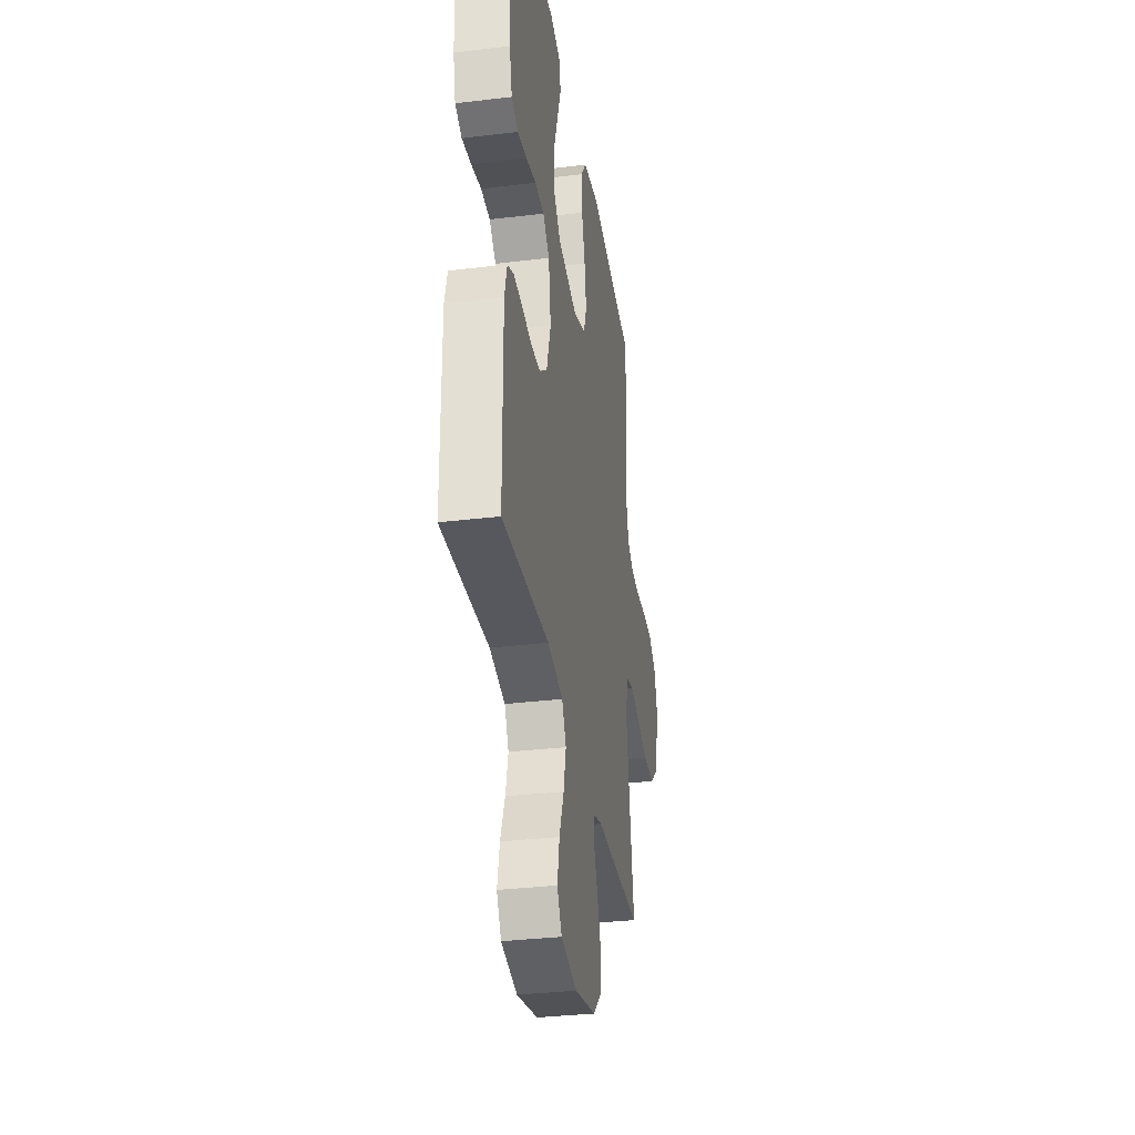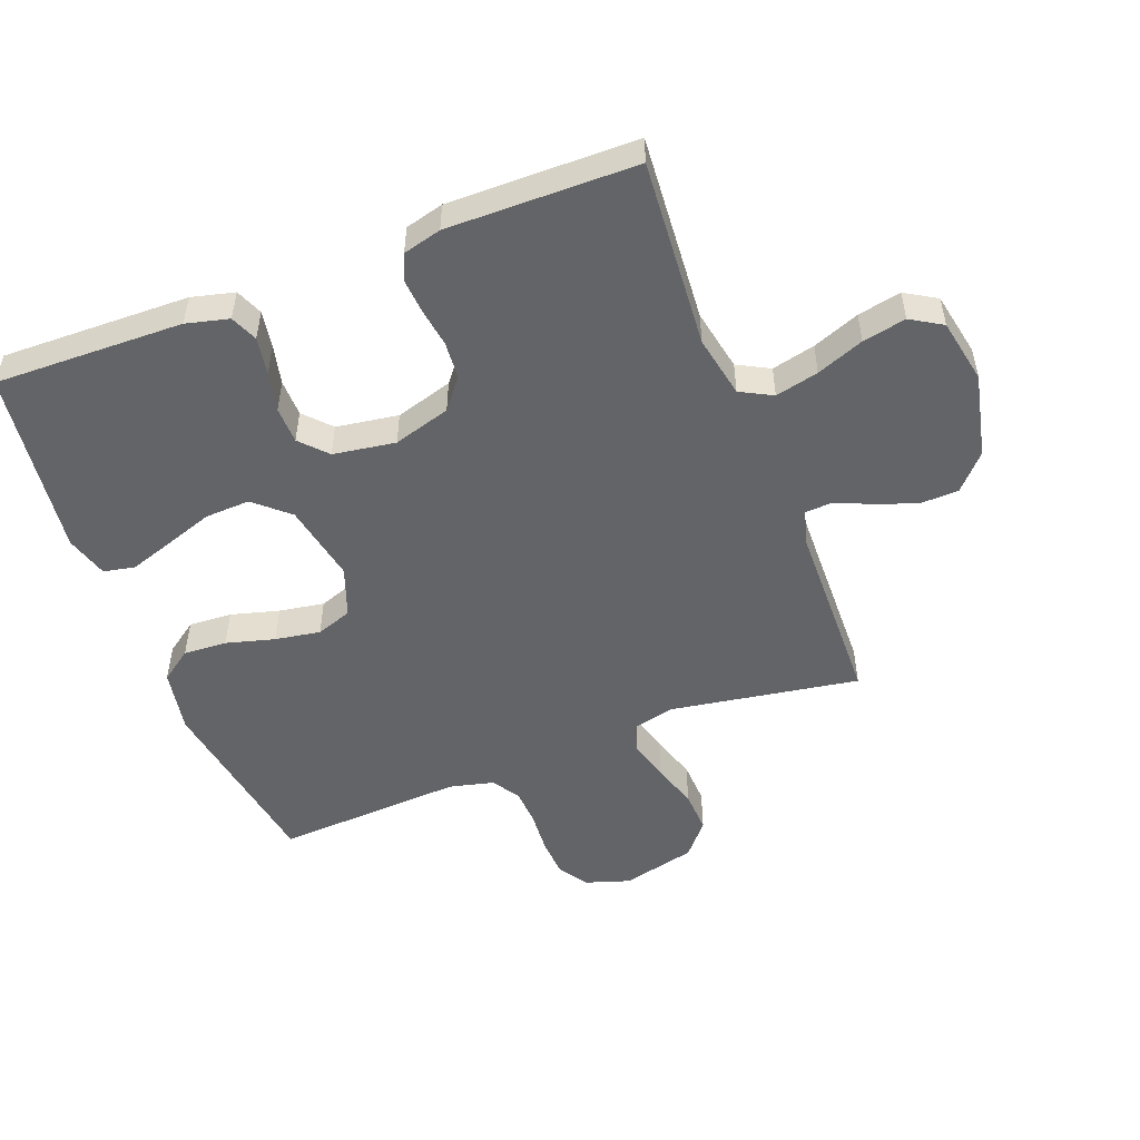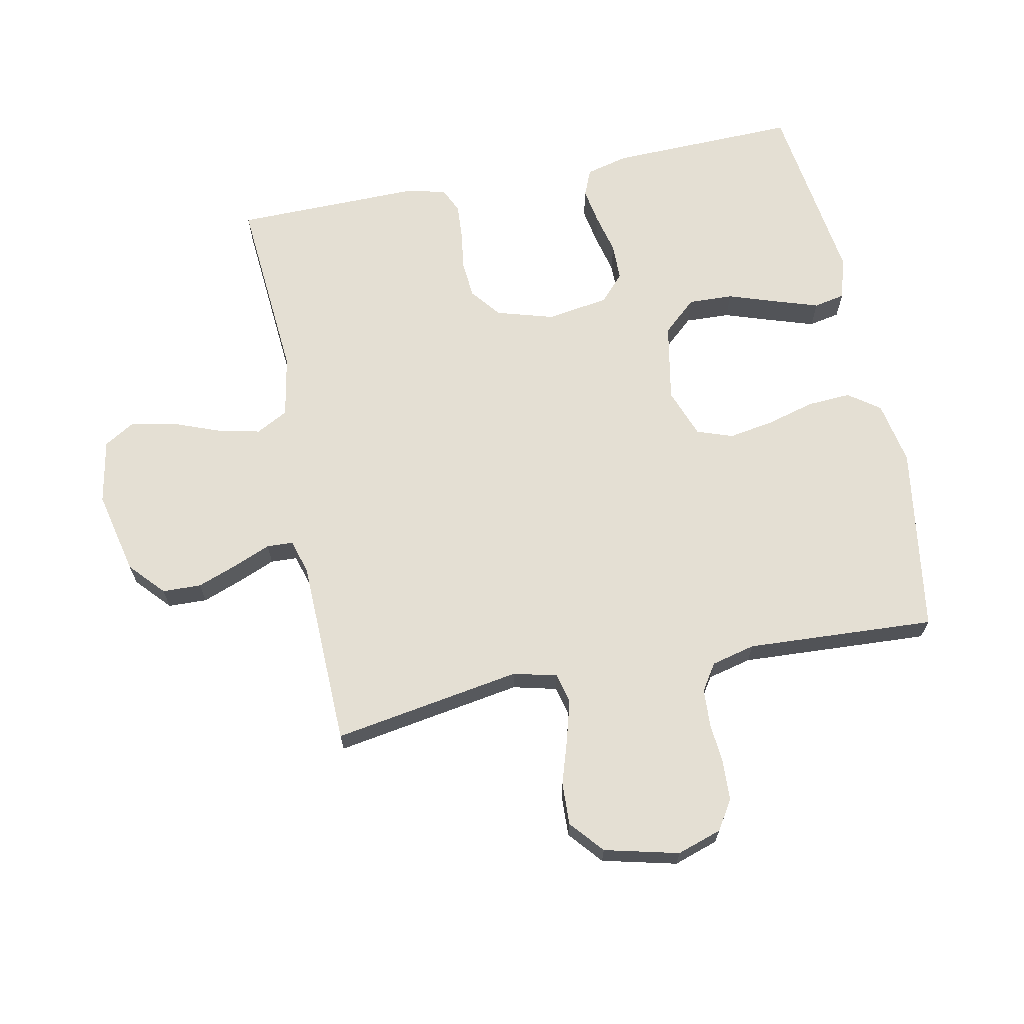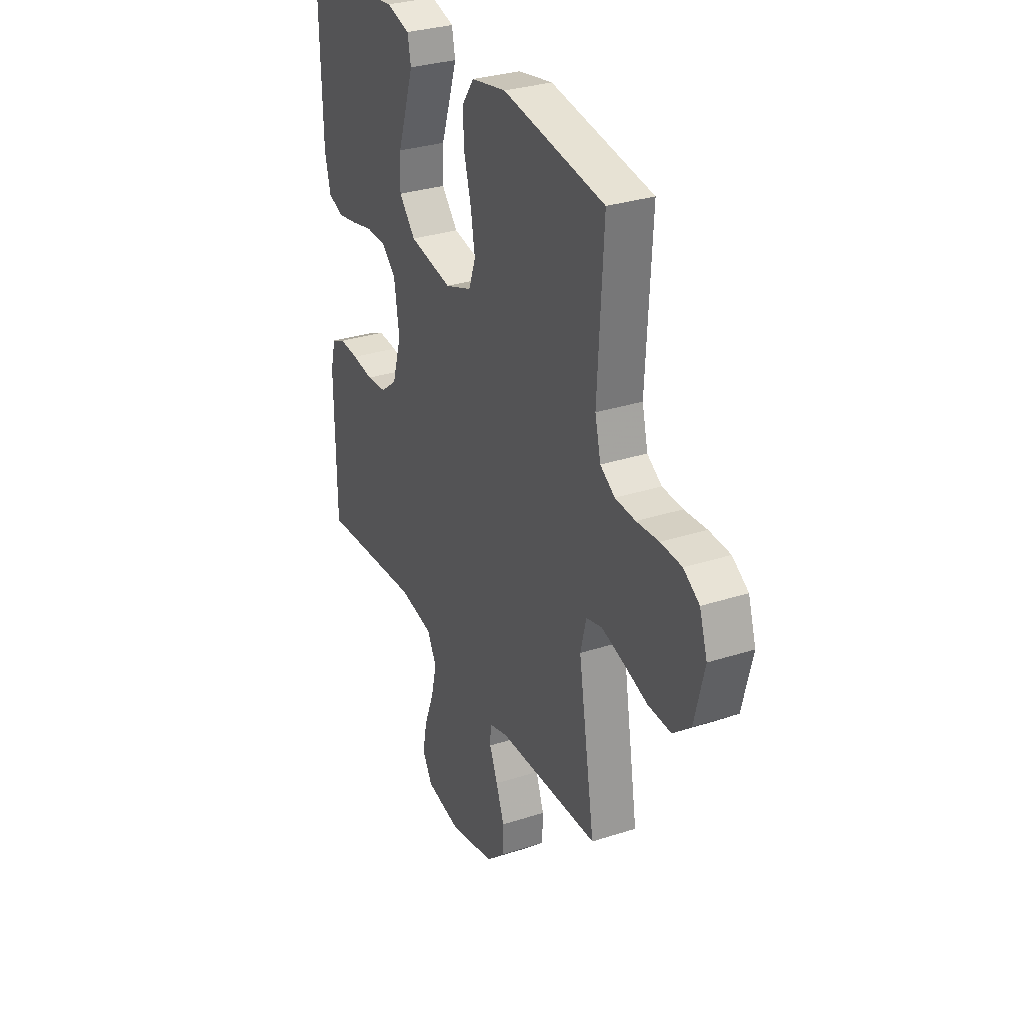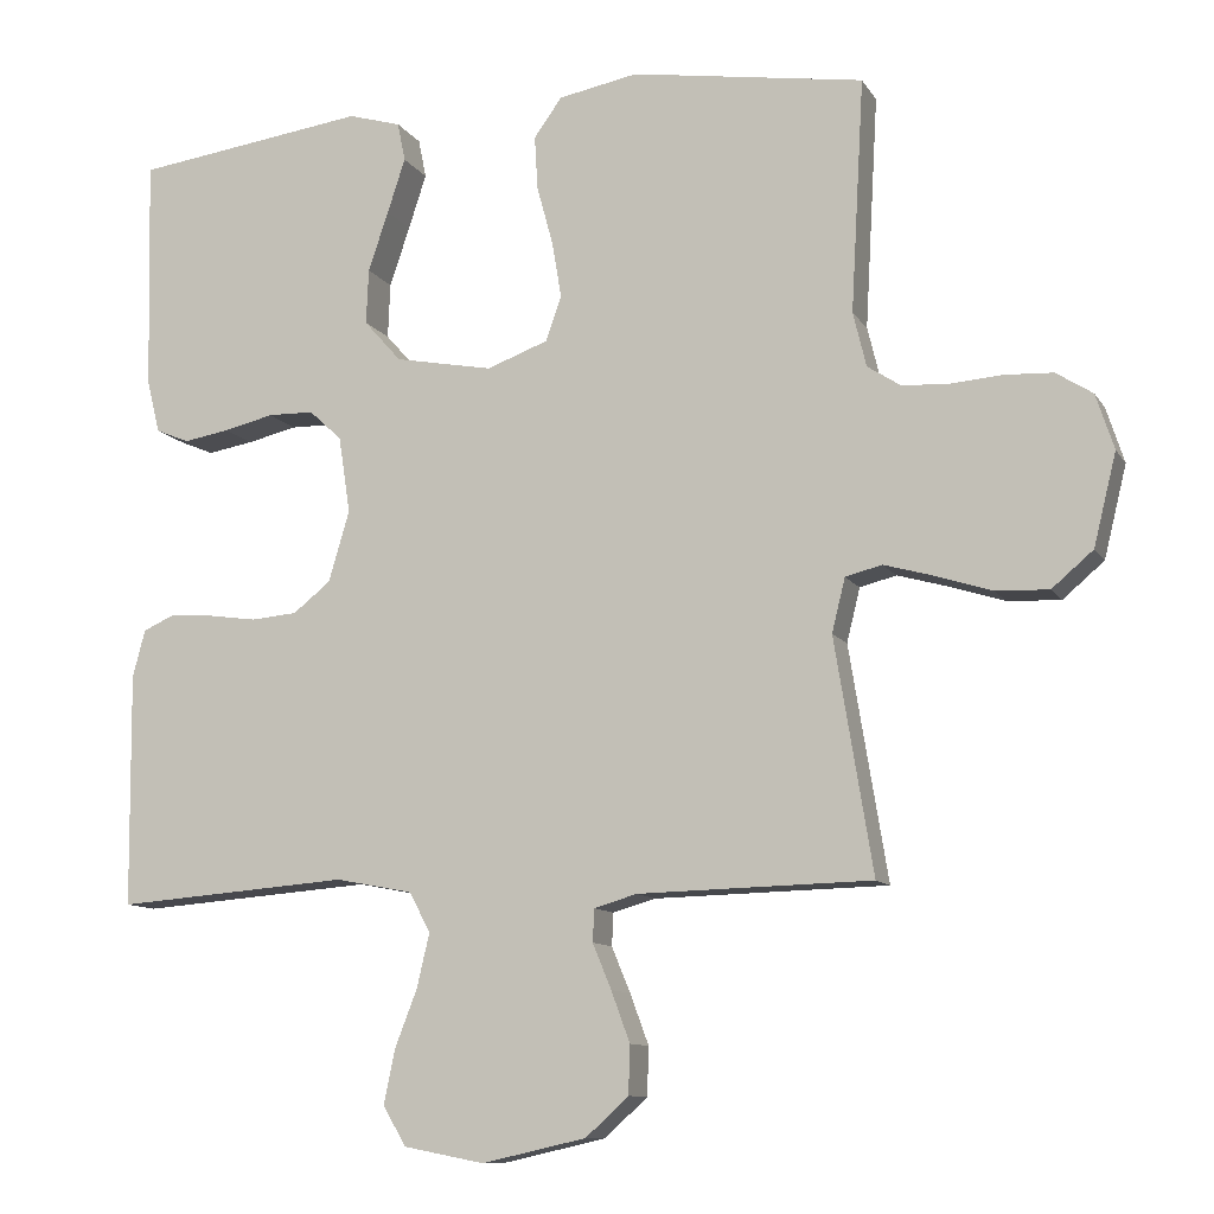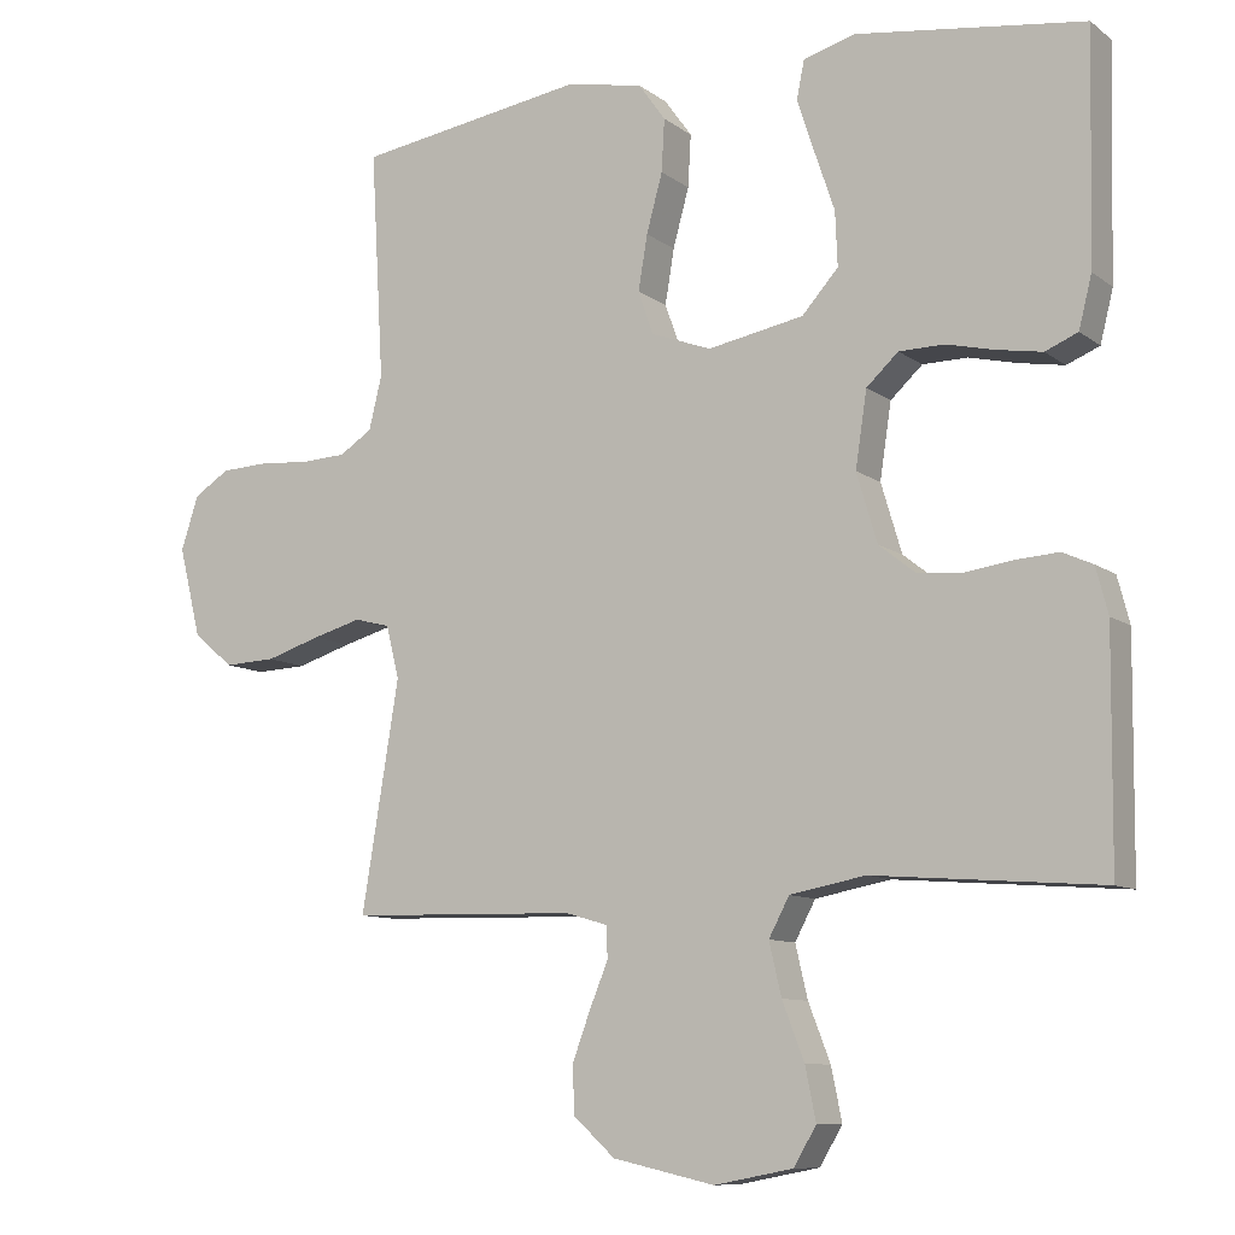
<metadata>
{"format":"obj","ext":"obj","renderer":"f3d","projection":"perspective","resolution":1024,"background":"white","views":[{"elev":-33.3,"azim":99.4,"up":"+Z"},{"elev":-51.1,"azim":111.0,"up":"+Y"},{"elev":66.7,"azim":-101.5,"up":"+Y"},{"elev":30.8,"azim":-115.0,"up":"+Z"},{"elev":-10.7,"azim":-160.3,"up":"+Z"},{"elev":-9.6,"azim":29.5,"up":"+Z"}]}
</metadata>
<code>
v 0.5 0.07 0.5
v 0.493 0.07 0.2
v 0.476 0.07 0.132
v 0.433 0.07 0.114
v 0.374 0.07 0.124
v 0.31 0.07 0.139
v 0.251 0.07 0.138
v 0.209 0.07 0.099
v 0.194 0.07 0
v 0.221 0.07 -0.091
v 0.269 0.07 -0.129
v 0.328 0.07 -0.134
v 0.391 0.07 -0.125
v 0.447 0.07 -0.121
v 0.487 0.07 -0.139
v 0.503 0.07 -0.2
v 0.5 0.07 -0.5
v 0.2 0.07 -0.477
v 0.101 0.07 -0.496
v 0.074 0.07 -0.547
v 0.09 0.07 -0.616
v 0.119 0.07 -0.691
v 0.133 0.07 -0.76
v 0.103 0.07 -0.81
v 0 0.07 -0.83
v -0.134 0.07 -0.8
v -0.189 0.07 -0.75
v -0.191 0.07 -0.688
v -0.167 0.07 -0.623
v -0.143 0.07 -0.565
v -0.145 0.07 -0.523
v -0.2 0.07 -0.507
v -0.5 0.07 -0.5
v -0.451 0.07 -0.2
v -0.468 0.07 -0.131
v -0.515 0.07 -0.119
v -0.579 0.07 -0.137
v -0.651 0.07 -0.16
v -0.719 0.07 -0.163
v -0.772 0.07 -0.118
v -0.801 0.07 0
v -0.778 0.07 0.071
v -0.731 0.07 0.101
v -0.669 0.07 0.104
v -0.603 0.07 0.099
v -0.543 0.07 0.102
v -0.5 0.07 0.13
v -0.483 0.07 0.2
v -0.5 0.07 0.5
v -0.2 0.07 0.547
v -0.098 0.07 0.528
v -0.062 0.07 0.478
v -0.066 0.07 0.409
v -0.087 0.07 0.332
v -0.099 0.07 0.26
v -0.079 0.07 0.203
v 0 0.07 0.174
v 0.126 0.07 0.198
v 0.174 0.07 0.252
v 0.171 0.07 0.323
v 0.145 0.07 0.4
v 0.122 0.07 0.47
v 0.132 0.07 0.52
v 0.2 0.07 0.54
v 0.5 0 0.5
v 0.493 0 0.2
v 0.476 0 0.132
v 0.433 0 0.114
v 0.374 0 0.124
v 0.31 0 0.139
v 0.251 0 0.138
v 0.209 0 0.099
v 0.194 0 0
v 0.221 0 -0.091
v 0.269 0 -0.129
v 0.328 0 -0.134
v 0.391 0 -0.125
v 0.447 0 -0.121
v 0.487 0 -0.139
v 0.503 0 -0.2
v 0.5 0 -0.5
v 0.2 0 -0.477
v 0.101 0 -0.496
v 0.074 0 -0.547
v 0.09 0 -0.616
v 0.119 0 -0.691
v 0.133 0 -0.76
v 0.103 0 -0.81
v 0 0 -0.83
v -0.134 0 -0.8
v -0.189 0 -0.75
v -0.191 0 -0.688
v -0.167 0 -0.623
v -0.143 0 -0.565
v -0.145 0 -0.523
v -0.2 0 -0.507
v -0.5 0 -0.5
v -0.451 0 -0.2
v -0.468 0 -0.131
v -0.515 0 -0.119
v -0.579 0 -0.137
v -0.651 0 -0.16
v -0.719 0 -0.163
v -0.772 0 -0.118
v -0.801 0 0
v -0.778 0 0.071
v -0.731 0 0.101
v -0.669 0 0.104
v -0.603 0 0.099
v -0.543 0 0.102
v -0.5 0 0.13
v -0.483 0 0.2
v -0.5 0 0.5
v -0.2 0 0.547
v -0.098 0 0.528
v -0.062 0 0.478
v -0.066 0 0.409
v -0.087 0 0.332
v -0.099 0 0.26
v -0.079 0 0.203
v 0 0 0.174
v 0.126 0 0.198
v 0.174 0 0.252
v 0.171 0 0.323
v 0.145 0 0.4
v 0.122 0 0.47
v 0.132 0 0.52
v 0.2 0 0.54
f 4 5 6
f 3 4 6
f 2 3 6
f 1 2 6
f 64 1 6
f 63 64 6
f 62 63 6
f 61 62 6
f 60 61 6
f 59 60 6 7
f 58 59 7 8
f 57 58 8 9
f 56 57 9 10
f 52 53 54
f 51 52 54
f 50 51 54
f 49 50 54
f 48 49 54
f 47 48 54 55
f 46 47 55 56
f 43 44 45
f 42 43 45
f 41 42 45
f 40 41 45
f 39 40 45
f 38 39 45
f 37 38 45
f 36 37 45 46
f 46 56 10
f 36 46 10
f 35 36 10
f 32 33 34
f 35 10 11
f 34 35 11
f 32 34 11
f 31 32 11
f 28 29 30
f 27 28 30
f 26 27 30
f 25 26 30
f 24 25 30
f 23 24 30
f 22 23 30
f 21 22 30
f 20 21 30 31
f 16 17 18
f 15 16 18
f 14 15 18
f 13 14 18
f 12 13 18
f 12 18 19
f 11 12 19
f 11 19 20 31
f 70 69 68
f 70 68 67
f 70 67 66
f 70 66 65
f 70 65 128
f 70 128 127
f 70 127 126
f 70 126 125
f 70 125 124
f 71 70 124 123
f 72 71 123 122
f 73 72 122 121
f 74 73 121 120
f 118 117 116
f 118 116 115
f 118 115 114
f 118 114 113
f 118 113 112
f 119 118 112 111
f 120 119 111 110
f 109 108 107
f 109 107 106
f 109 106 105
f 109 105 104
f 109 104 103
f 109 103 102
f 109 102 101
f 110 109 101 100
f 74 120 110
f 74 110 100
f 74 100 99
f 98 97 96
f 75 74 99
f 75 99 98
f 75 98 96
f 75 96 95
f 94 93 92
f 94 92 91
f 94 91 90
f 94 90 89
f 94 89 88
f 94 88 87
f 94 87 86
f 94 86 85
f 95 94 85 84
f 82 81 80
f 82 80 79
f 82 79 78
f 82 78 77
f 82 77 76
f 83 82 76
f 83 76 75
f 95 84 83 75
f 1 65 66 2
f 2 66 67 3
f 3 67 68 4
f 4 68 69 5
f 5 69 70 6
f 6 70 71 7
f 7 71 72 8
f 8 72 73 9
f 9 73 74 10
f 10 74 75 11
f 11 75 76 12
f 12 76 77 13
f 13 77 78 14
f 14 78 79 15
f 15 79 80 16
f 16 80 81 17
f 17 81 82 18
f 18 82 83 19
f 19 83 84 20
f 20 84 85 21
f 21 85 86 22
f 22 86 87 23
f 23 87 88 24
f 24 88 89 25
f 25 89 90 26
f 26 90 91 27
f 27 91 92 28
f 28 92 93 29
f 29 93 94 30
f 30 94 95 31
f 31 95 96 32
f 32 96 97 33
f 33 97 98 34
f 34 98 99 35
f 35 99 100 36
f 36 100 101 37
f 37 101 102 38
f 38 102 103 39
f 39 103 104 40
f 40 104 105 41
f 41 105 106 42
f 42 106 107 43
f 43 107 108 44
f 44 108 109 45
f 45 109 110 46
f 46 110 111 47
f 47 111 112 48
f 48 112 113 49
f 49 113 114 50
f 50 114 115 51
f 51 115 116 52
f 52 116 117 53
f 53 117 118 54
f 54 118 119 55
f 55 119 120 56
f 56 120 121 57
f 57 121 122 58
f 58 122 123 59
f 59 123 124 60
f 60 124 125 61
f 61 125 126 62
f 62 126 127 63
f 63 127 128 64
f 64 128 65 1

</code>
